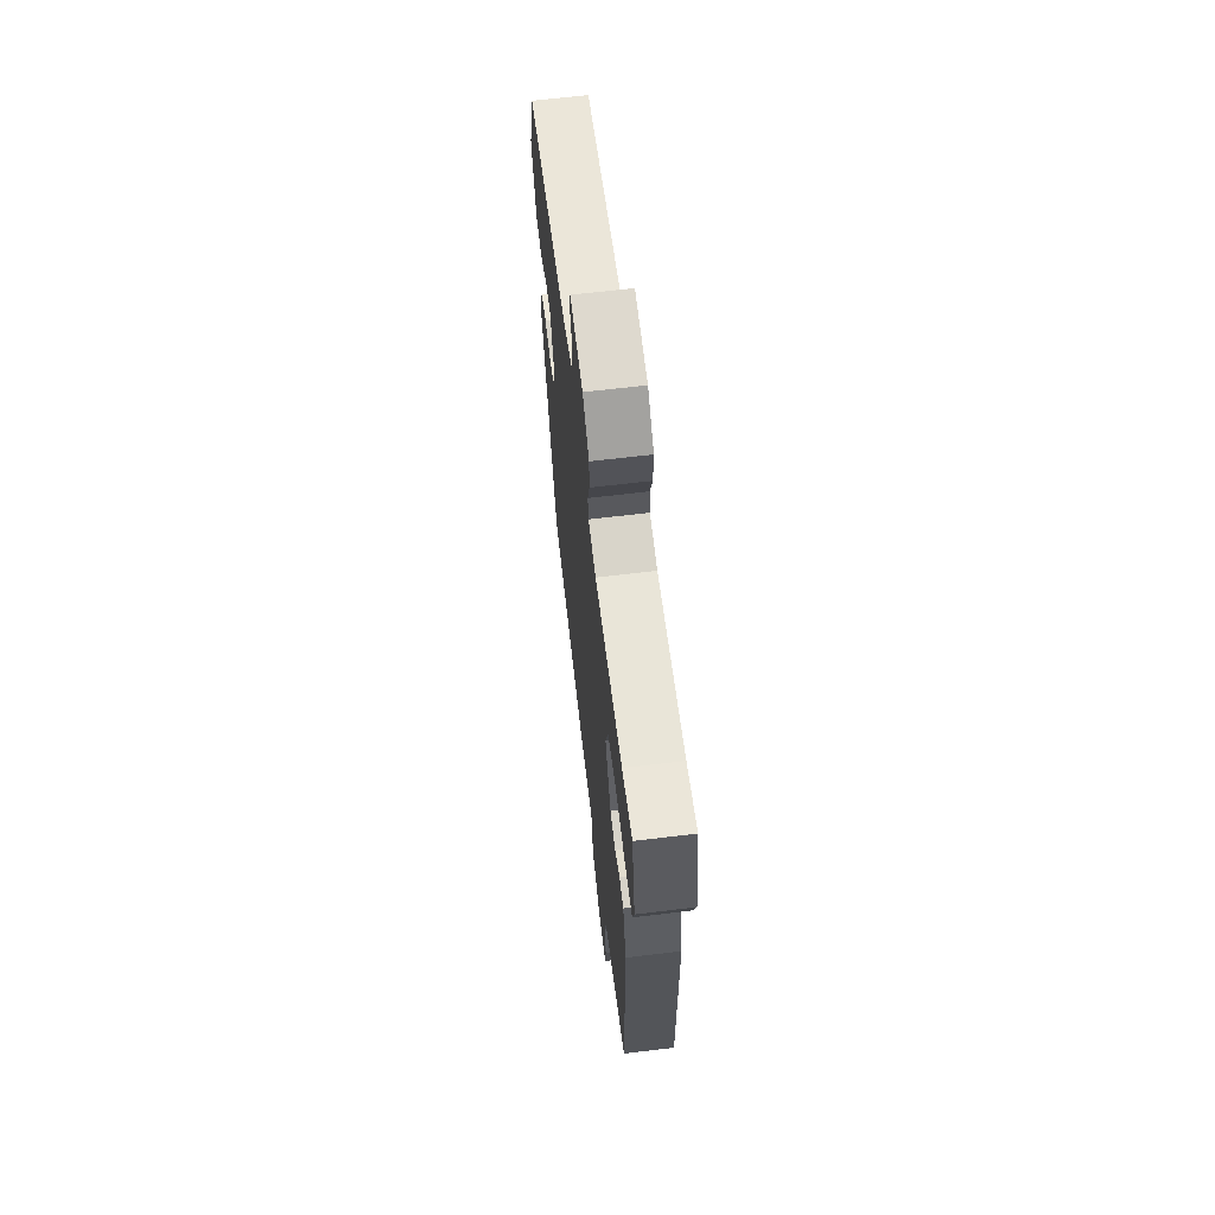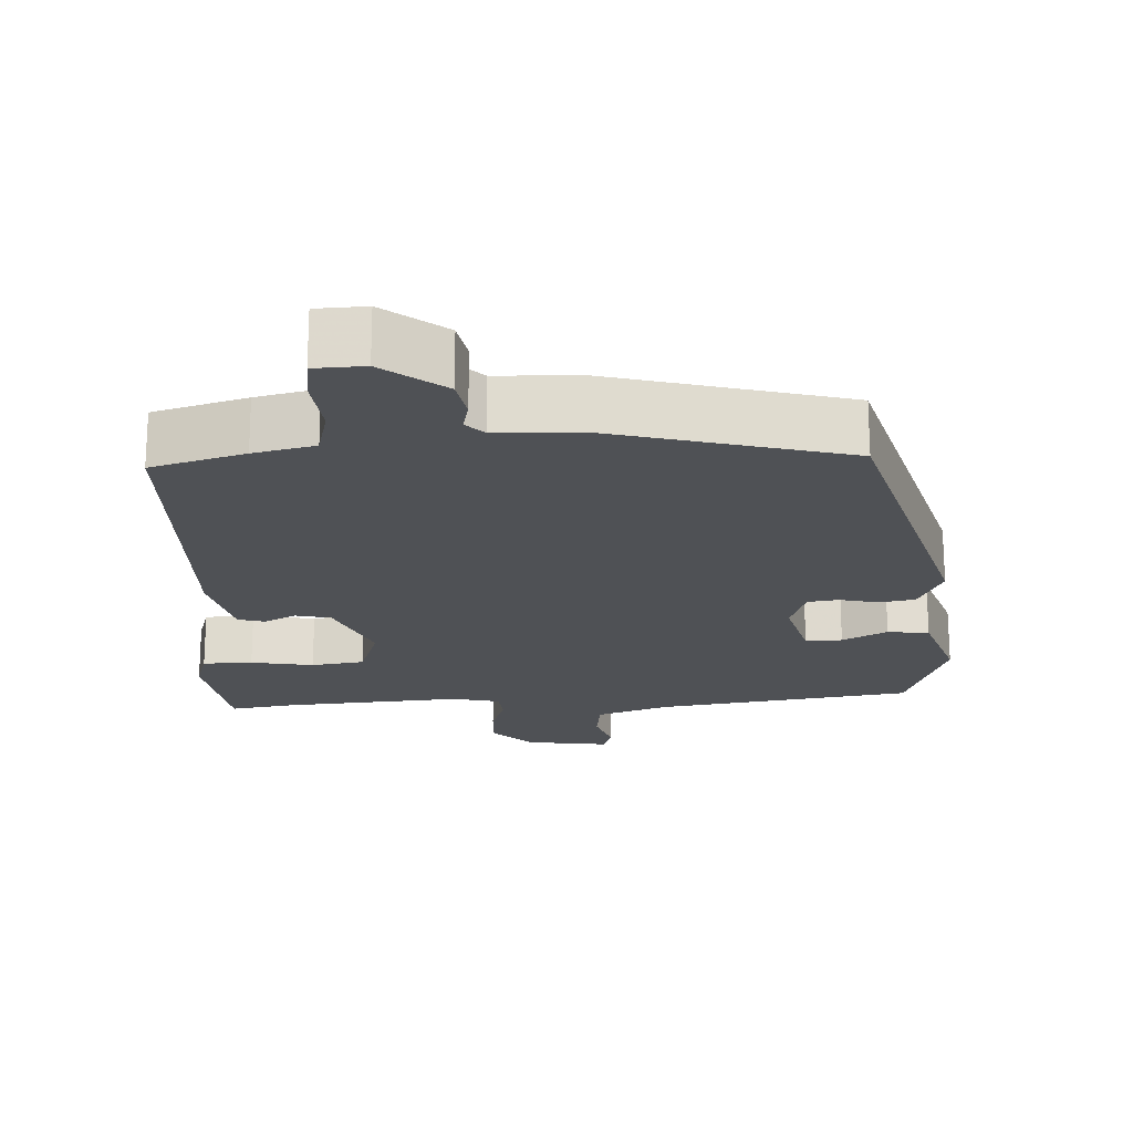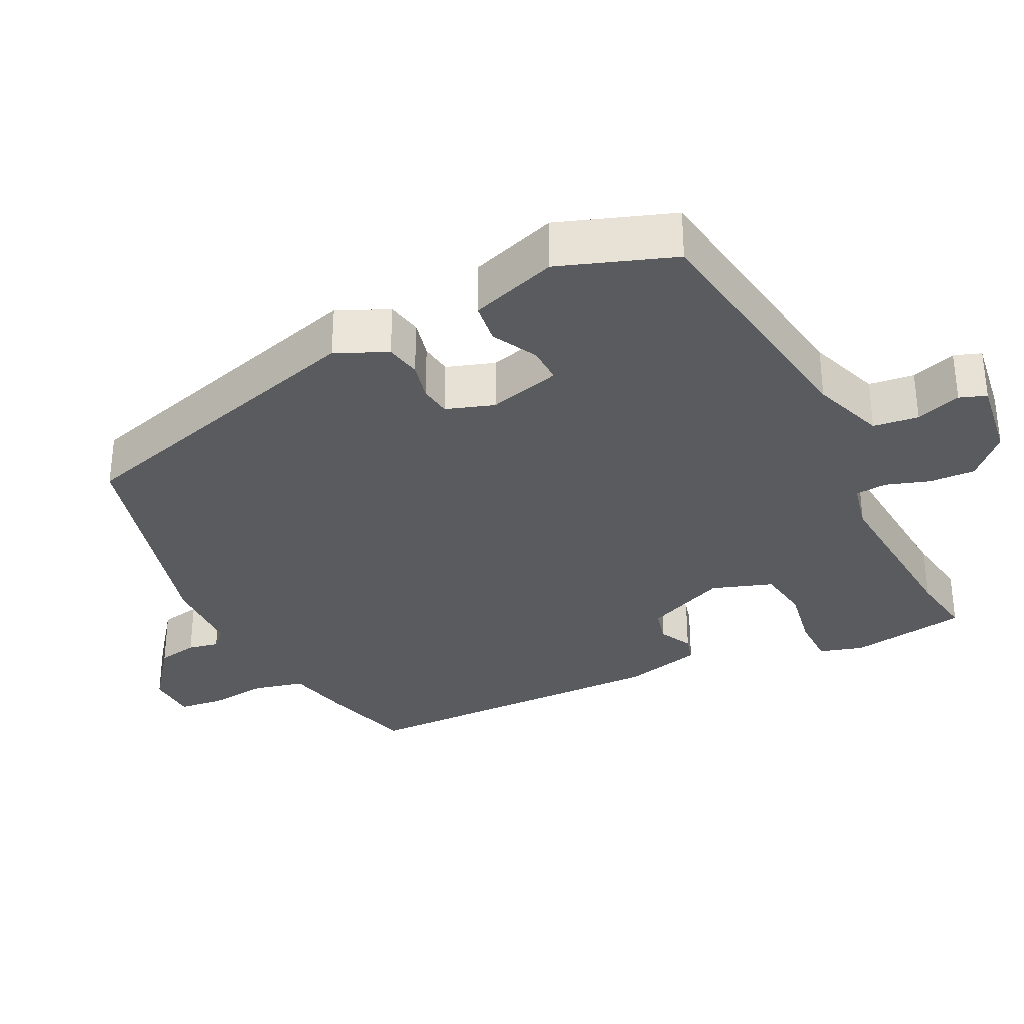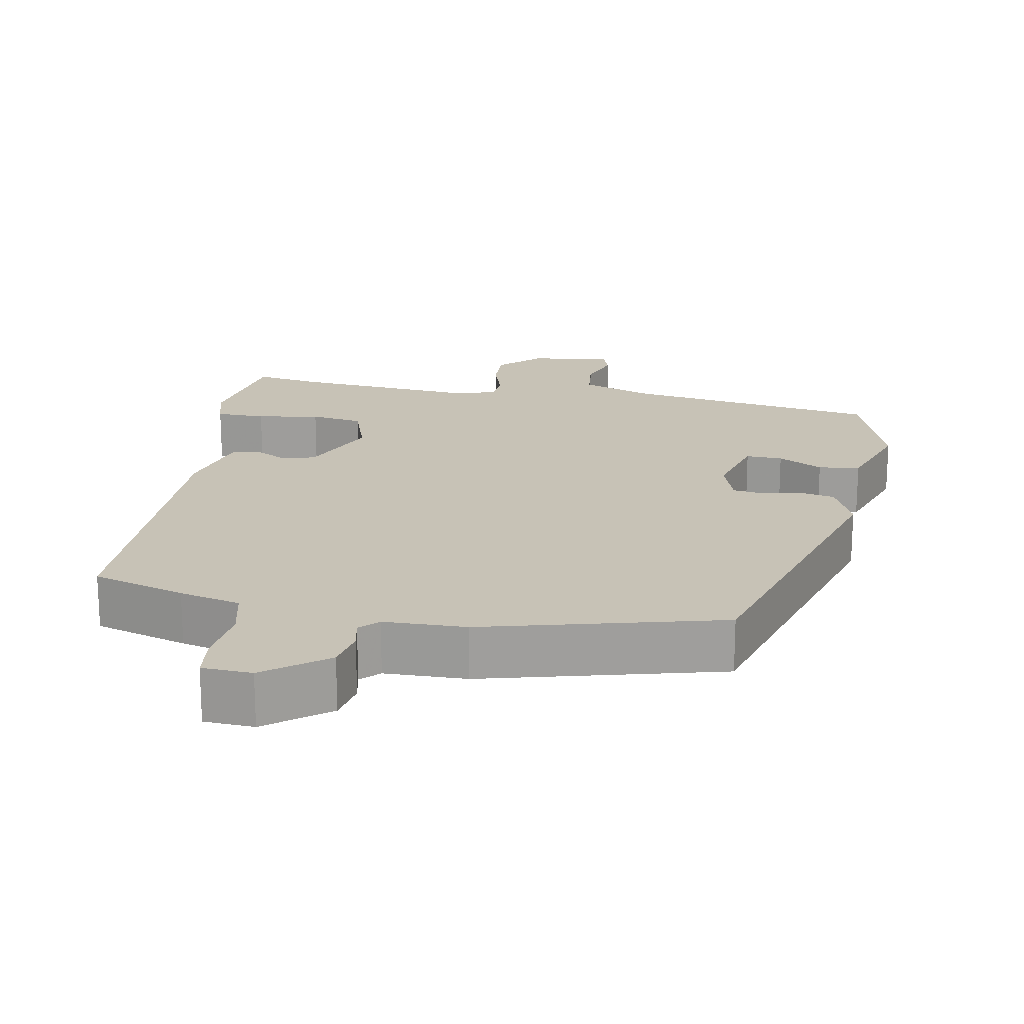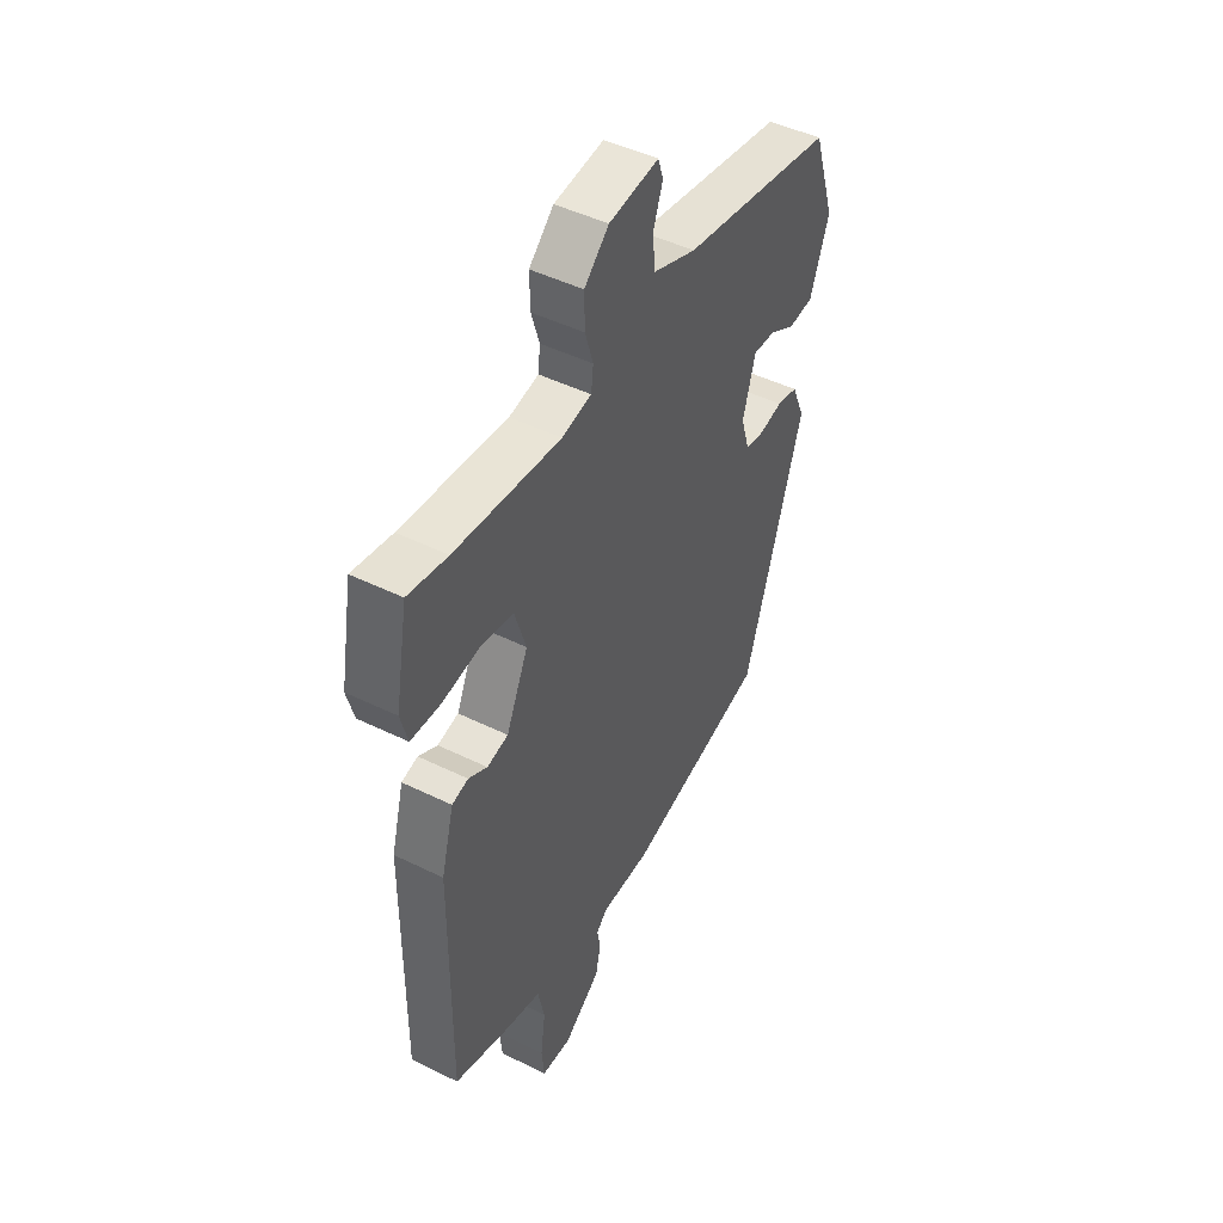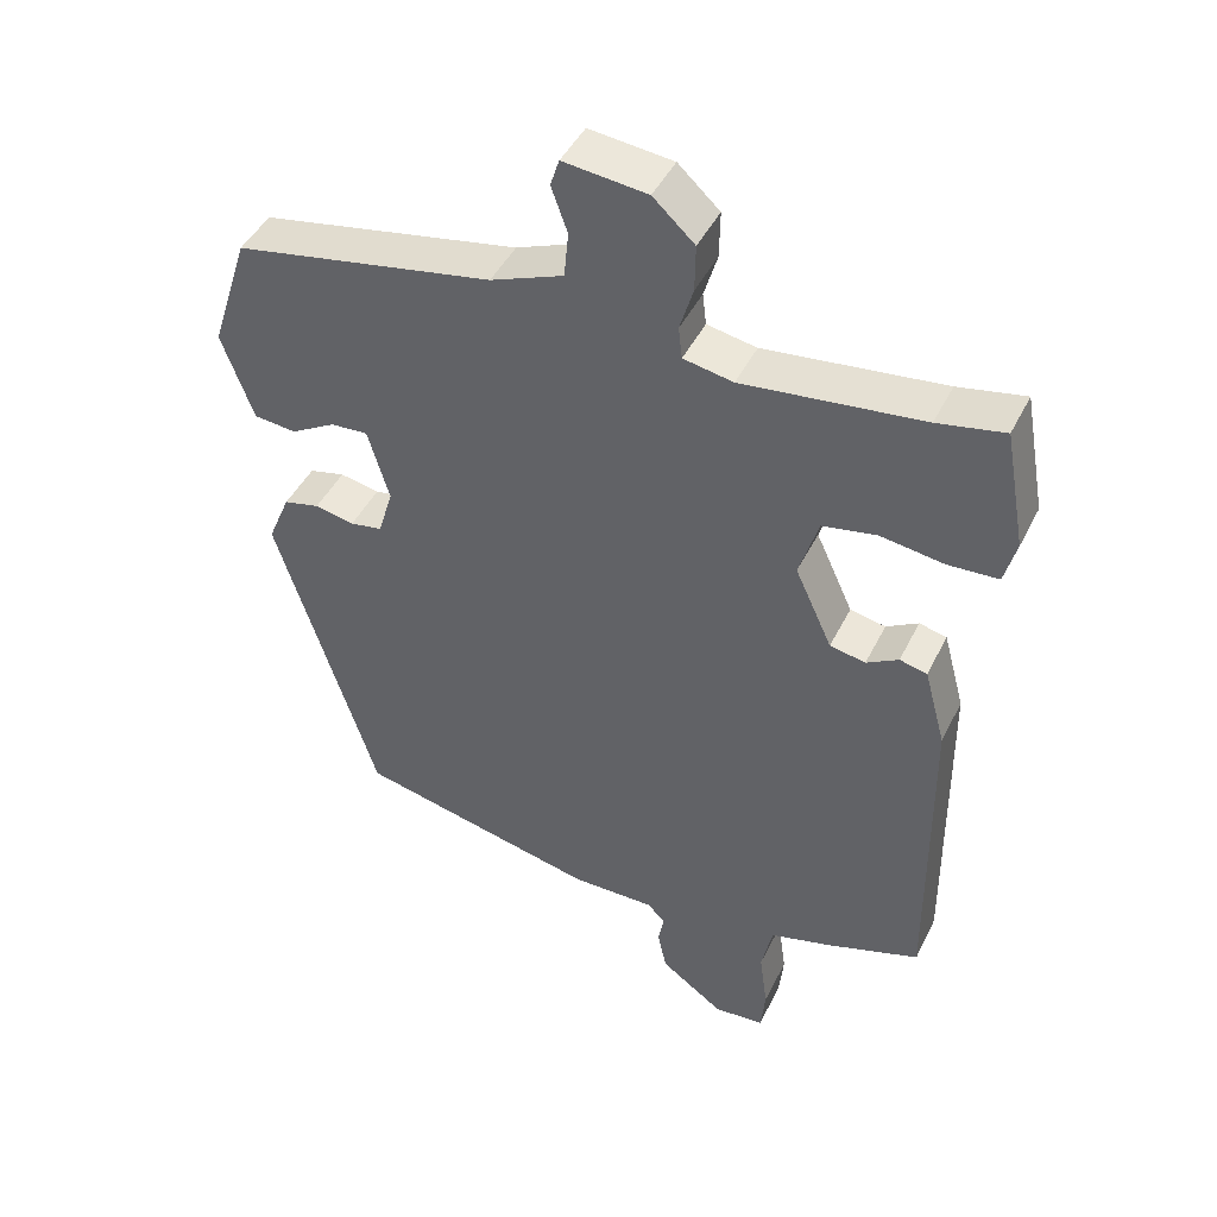
<metadata>
{"format":"obj","ext":"obj","renderer":"f3d","projection":"perspective","resolution":1024,"background":"white","views":[{"elev":65.3,"azim":83.1,"up":"+Z"},{"elev":-20.1,"azim":-178.9,"up":"+Y"},{"elev":-32.8,"azim":-65.3,"up":"+Y"},{"elev":19.3,"azim":-170.8,"up":"+Y"},{"elev":47.0,"azim":119.1,"up":"+Z"},{"elev":44.6,"azim":25.0,"up":"+Z"}]}
</metadata>
<code>
v 0.42 0.07 0.485
v 0.51 0.07 0.502
v 0.539 0.07 0.342
v 0.523 0.07 0.282
v 0.455 0.07 0.279
v 0.369 0.07 0.292
v 0.297 0.07 0.279
v 0.271 0.07 0.195
v 0.321 0.07 0.086
v 0.369 0.07 0.076
v 0.412 0.07 0.1
v 0.449 0.07 0.091
v 0.478 0.07 -0.016
v 0.482 0.07 -0.452
v 0.356 0.07 -0.493
v 0.273 0.07 -0.515
v 0.258 0.07 -0.585
v 0.269 0.07 -0.666
v 0.263 0.07 -0.726
v 0.195 0.07 -0.731
v 0.11 0.07 -0.669
v 0.098 0.07 -0.614
v 0.106 0.07 -0.572
v 0.081 0.07 -0.548
v -0.031 0.07 -0.548
v -0.356 0.07 -0.471
v -0.491 0.07 -0.045
v -0.461 0.07 0.026
v -0.413 0.07 0.037
v -0.36 0.07 0.026
v -0.317 0.07 0.033
v -0.297 0.07 0.099
v -0.326 0.07 0.197
v -0.376 0.07 0.194
v -0.436 0.07 0.16
v -0.493 0.07 0.166
v -0.536 0.07 0.284
v -0.485 0.07 0.442
v -0.137 0.07 0.505
v -0.039 0.07 0.543
v -0.033 0.07 0.605
v -0.055 0.07 0.666
v -0.043 0.07 0.703
v 0.07 0.07 0.69
v 0.126 0.07 0.638
v 0.125 0.07 0.575
v 0.107 0.07 0.515
v 0.112 0.07 0.472
v 0.179 0.07 0.459
v 0.42 0 0.485
v 0.51 0 0.502
v 0.539 0 0.342
v 0.523 0 0.282
v 0.455 0 0.279
v 0.369 0 0.292
v 0.297 0 0.279
v 0.271 0 0.195
v 0.321 0 0.086
v 0.369 0 0.076
v 0.412 0 0.1
v 0.449 0 0.091
v 0.478 0 -0.016
v 0.482 0 -0.452
v 0.356 0 -0.493
v 0.273 0 -0.515
v 0.258 0 -0.585
v 0.269 0 -0.666
v 0.263 0 -0.726
v 0.195 0 -0.731
v 0.11 0 -0.669
v 0.098 0 -0.614
v 0.106 0 -0.572
v 0.081 0 -0.548
v -0.031 0 -0.548
v -0.356 0 -0.471
v -0.491 0 -0.045
v -0.461 0 0.026
v -0.413 0 0.037
v -0.36 0 0.026
v -0.317 0 0.033
v -0.297 0 0.099
v -0.326 0 0.197
v -0.376 0 0.194
v -0.436 0 0.16
v -0.493 0 0.166
v -0.536 0 0.284
v -0.485 0 0.442
v -0.137 0 0.505
v -0.039 0 0.543
v -0.033 0 0.605
v -0.055 0 0.666
v -0.043 0 0.703
v 0.07 0 0.69
v 0.126 0 0.638
v 0.125 0 0.575
v 0.107 0 0.515
v 0.112 0 0.472
v 0.179 0 0.459
f 44 45 46 47
f 44 47 48
f 41 42 43 44
f 40 41 44 48
f 39 40 48
f 38 39 48 49
f 34 35 36 37
f 33 34 37 38
f 27 28 29 30
f 27 30 31
f 24 25 26 27
f 24 27 31
f 23 24 31 32
f 21 22 23
f 20 21 23
f 17 18 19 20
f 16 17 20 23
f 13 14 15 16
f 10 11 12 13
f 9 10 13 16
f 8 9 16 23
f 3 4 5 6
f 1 2 3 6
f 49 1 6 7
f 33 38 49 7
f 8 23 32 33
f 7 8 33
f 96 95 94 93
f 97 96 93
f 93 92 91 90
f 97 93 90 89
f 97 89 88
f 98 97 88 87
f 86 85 84 83
f 87 86 83 82
f 79 78 77 76
f 80 79 76
f 76 75 74 73
f 80 76 73
f 81 80 73 72
f 72 71 70
f 72 70 69
f 69 68 67 66
f 72 69 66 65
f 65 64 63 62
f 62 61 60 59
f 65 62 59 58
f 72 65 58 57
f 55 54 53 52
f 55 52 51 50
f 56 55 50 98
f 56 98 87 82
f 82 81 72 57
f 82 57 56
f 1 50 51 2
f 2 51 52 3
f 3 52 53 4
f 4 53 54 5
f 5 54 55 6
f 6 55 56 7
f 7 56 57 8
f 8 57 58 9
f 9 58 59 10
f 10 59 60 11
f 11 60 61 12
f 12 61 62 13
f 13 62 63 14
f 14 63 64 15
f 15 64 65 16
f 16 65 66 17
f 17 66 67 18
f 18 67 68 19
f 19 68 69 20
f 20 69 70 21
f 21 70 71 22
f 22 71 72 23
f 23 72 73 24
f 24 73 74 25
f 25 74 75 26
f 26 75 76 27
f 27 76 77 28
f 28 77 78 29
f 29 78 79 30
f 30 79 80 31
f 31 80 81 32
f 32 81 82 33
f 33 82 83 34
f 34 83 84 35
f 35 84 85 36
f 36 85 86 37
f 37 86 87 38
f 38 87 88 39
f 39 88 89 40
f 40 89 90 41
f 41 90 91 42
f 42 91 92 43
f 43 92 93 44
f 44 93 94 45
f 45 94 95 46
f 46 95 96 47
f 47 96 97 48
f 48 97 98 49
f 49 98 50 1

</code>
